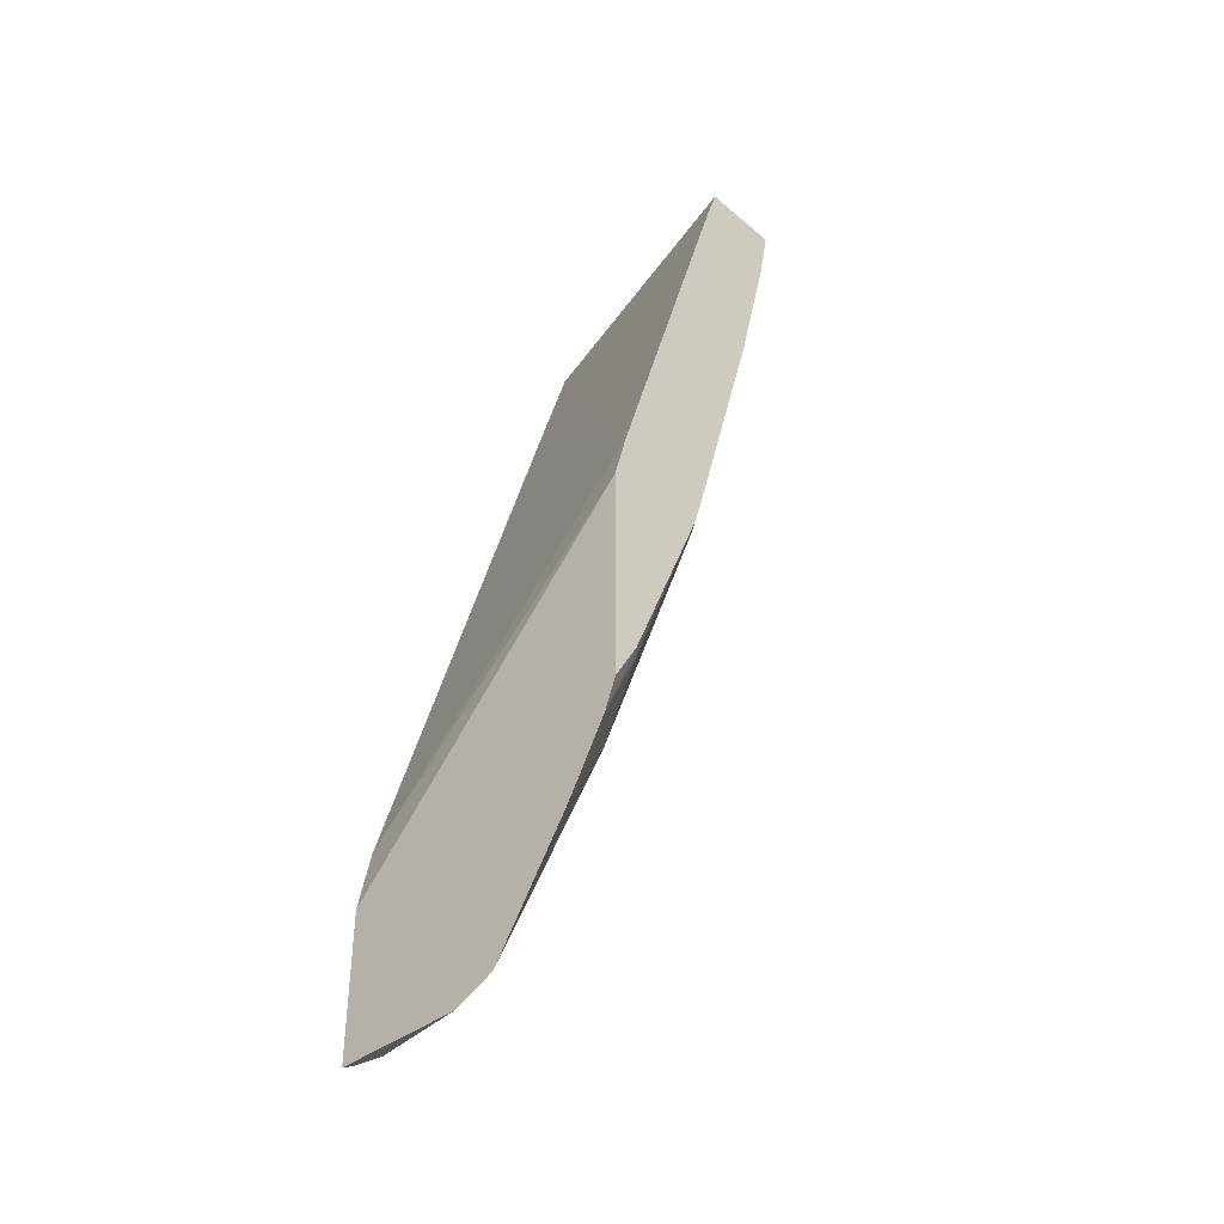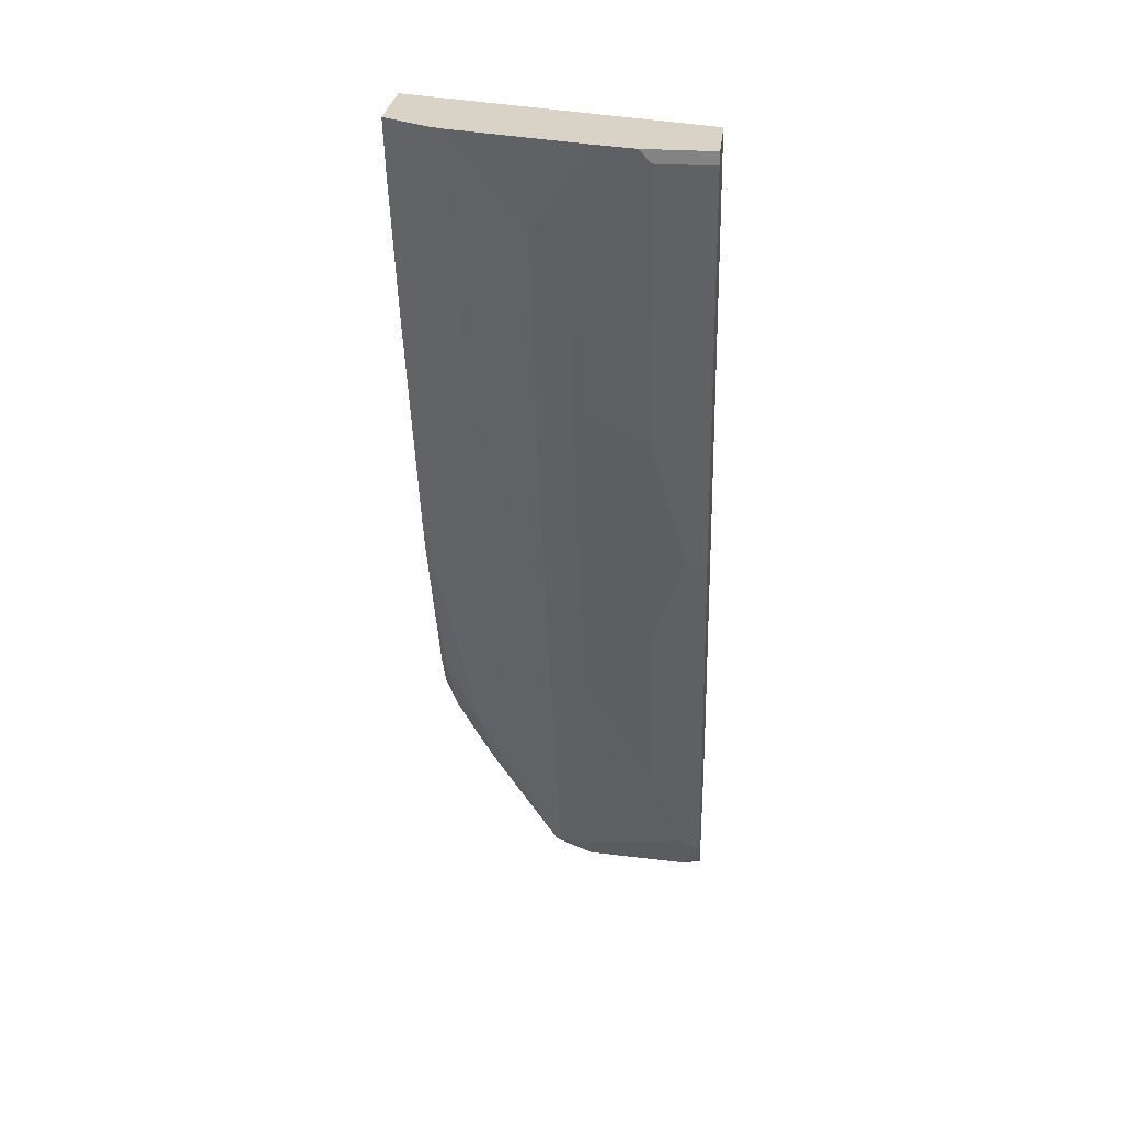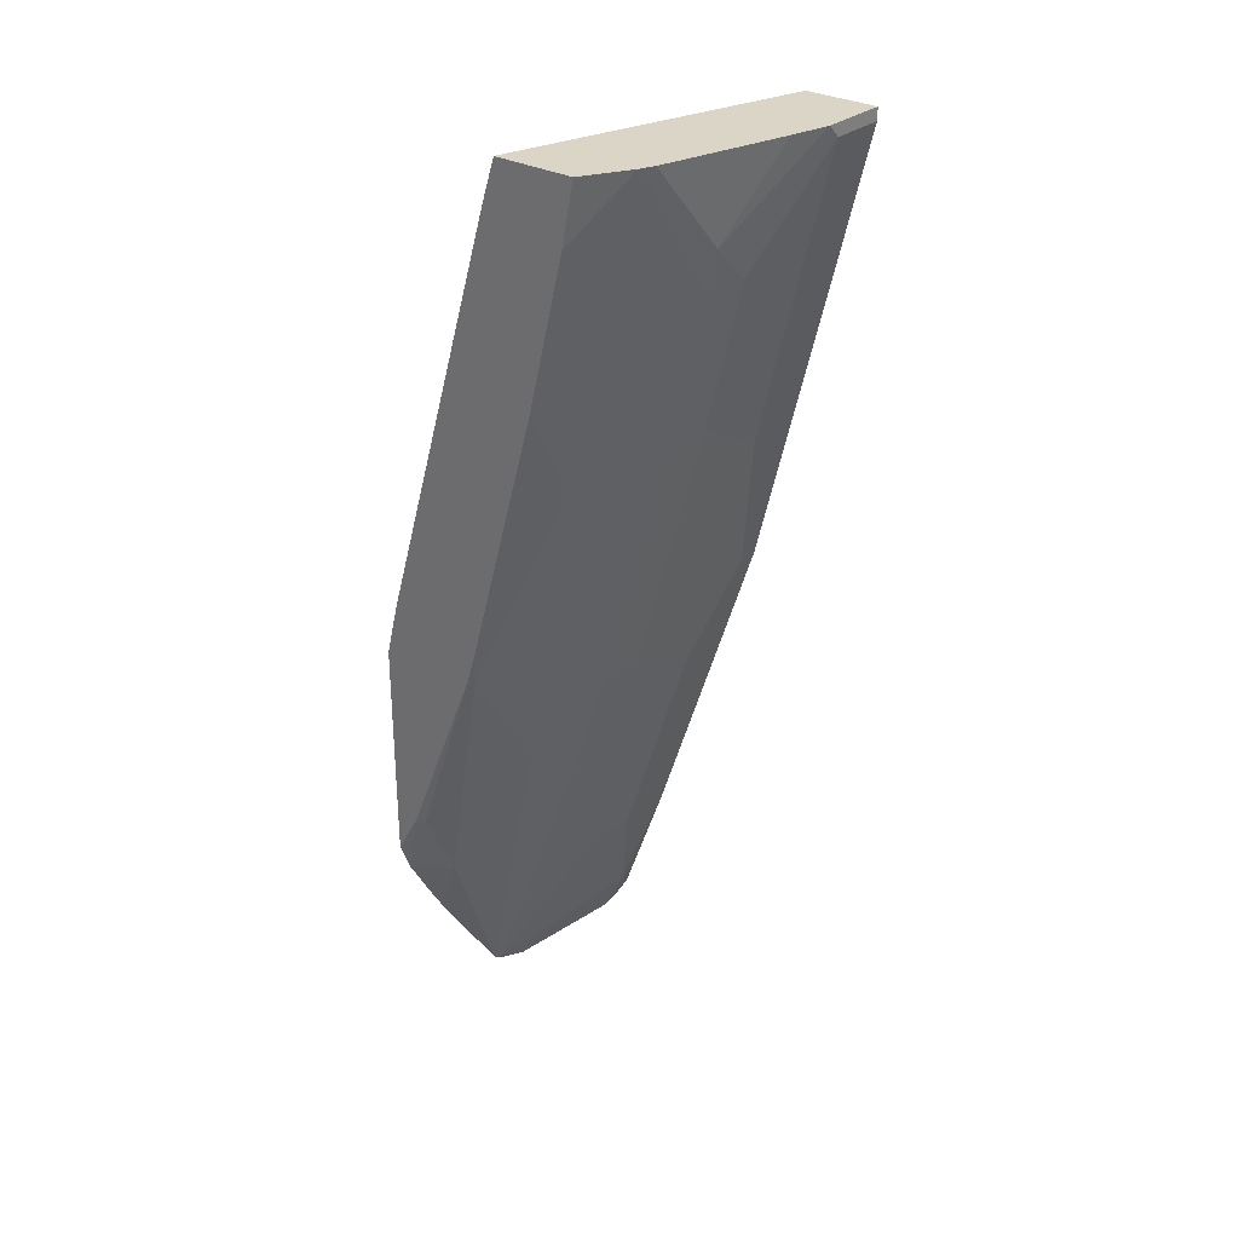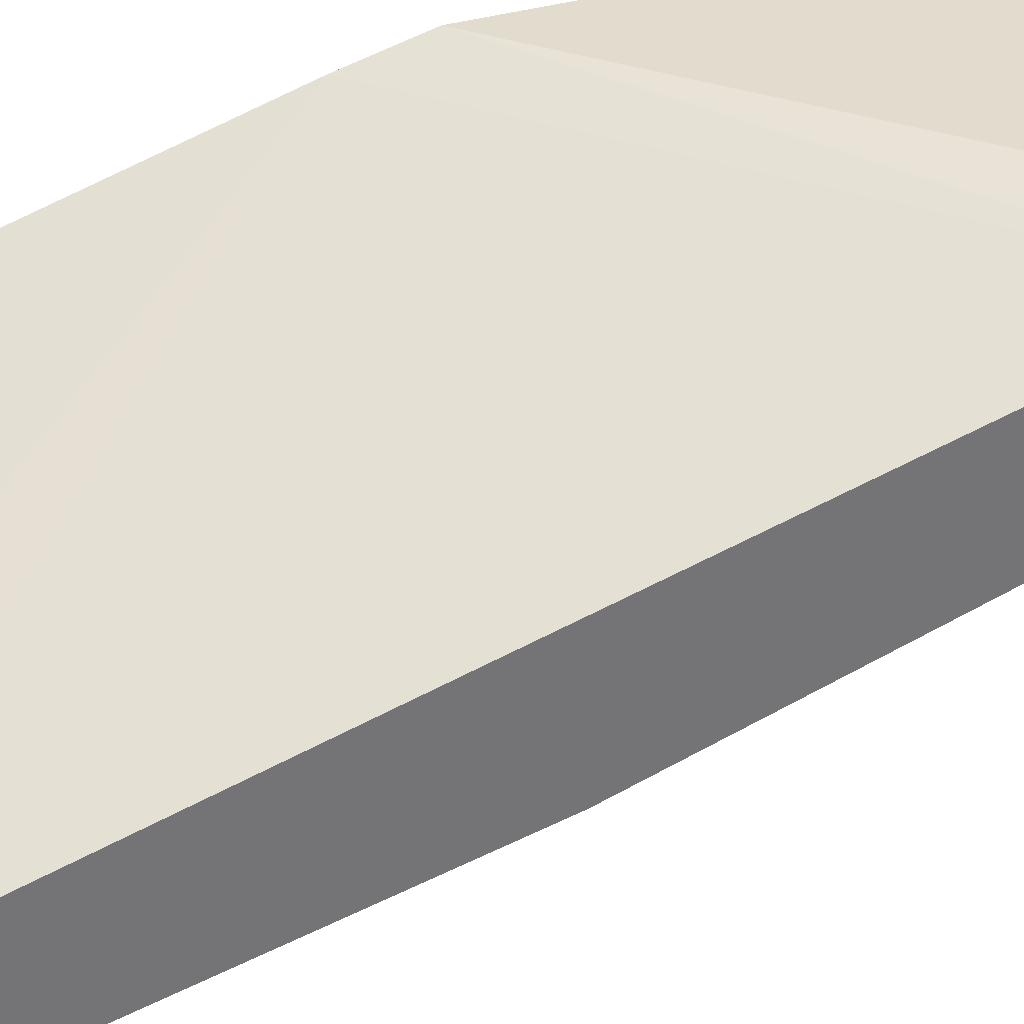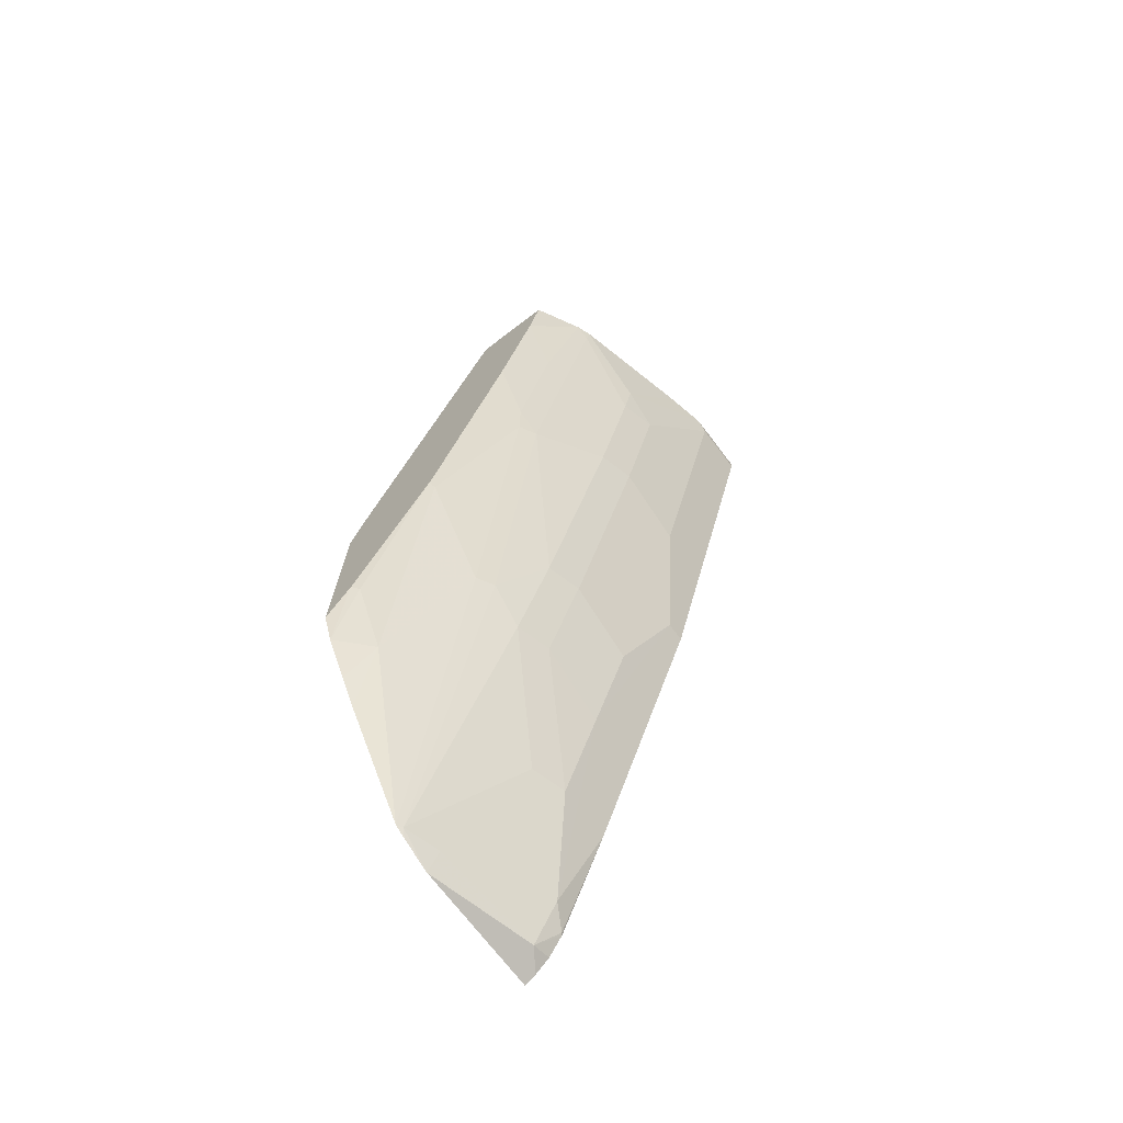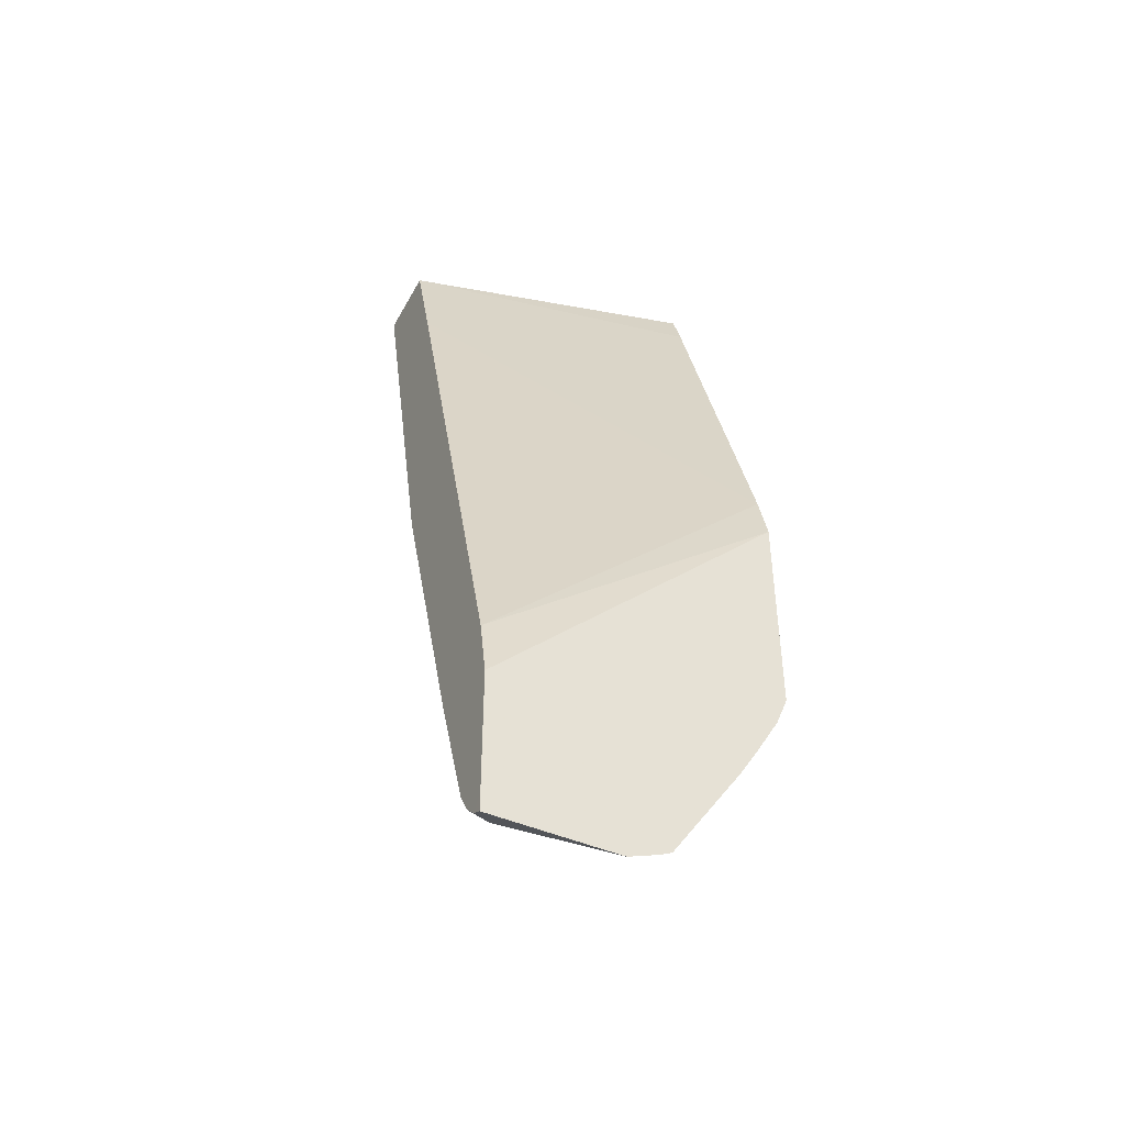
<metadata>
{"format":"obj","ext":"obj","renderer":"f3d","projection":"perspective","resolution":1024,"background":"white","views":[{"elev":-39.9,"azim":43.8,"up":"+Y"},{"elev":28.0,"azim":-173.7,"up":"+Y"},{"elev":29.5,"azim":129.7,"up":"+Y"},{"elev":34.7,"azim":-110.8,"up":"+Z"},{"elev":-71.8,"azim":127.3,"up":"+Y"},{"elev":-44.9,"azim":-27.1,"up":"+Y"}]}
</metadata>
<code>
v 0.01433 -0.7091 -0.3338
v 0.01431 -0.7043 -0.3432
v 0.0313 -0.6987 -0.3546
v 0.0313 -0.7091 -0.3338
v 0.01431 -0.691 -0.3338
v 0.01431 -0.693 -0.3553
v 0.1252 -0.709 -0.3338
v 0.01431 -0.674 -0.3666
v 0.01566 -0.6726 -0.3676
v 0.0313 -0.6778 -0.365
v 0.1252 -0.6883 -0.3442
v 0.01431 -0.5839 -0.3338
v 0.1258 -0.7087 -0.3338
v 0.01431 -0.5631 -0.4067
v 0.0313 -0.657 -0.3754
v 0.1564 -0.6922 -0.3363
v 0.06257 -0.6609 -0.3676
v 0.01431 -0.5318 -0.3442
v 0.2711 -0.3232 -0.3338
v 0.1513 -0.6985 -0.3338
v 0.01431 -0.4693 -0.438
v 0.06257 -0.4693 -0.438
v 0.06257 -0.5631 -0.4067
v 0.09387 -0.567 -0.3989
v 0.1615 -0.6934 -0.3338
v 0.1252 -0.6296 -0.3676
v 0.1564 -0.4419 -0.4302
v 0.1877 -0.4106 -0.4302
v 0.2034 -0.4145 -0.4224
v 0.2711 -0.2783 -0.3455
v 0.01431 -1.484e-05 -0.5006
v 0.2711 -0.5107 -0.3338
v 0.01431 -0.2816 -0.5006
v 0.0313 -0.2816 -0.5006
v 0.06257 -0.3754 -0.4693
v 0.1252 -0.438 -0.438
v 0.2346 -0.5397 -0.3598
v 0.2241 -0.5995 -0.3338
v 0.1564 -0.348 -0.4615
v 0.219 -0.1604 -0.4927
v 0.2659 -0.3206 -0.4224
v 0.2346 -0.1643 -0.4849
v 0.2711 0.06902 -0.4511
v 0.01431 0.1044 -0.5318
v 0.271 -0.5111 -0.3338
v 0.2711 -0.5109 -0.3338
v 0.01431 -0.1565 -0.5318
v 0.1252 -0.3441 -0.4693
v 0.06257 -0.1565 -0.5318
v 0.1252 -0.1252 -0.5318
v 0.2659 -0.4771 -0.3598
v 0.2606 -0.537 -0.3338
v 0.2399 -0.5733 -0.3338
v 0.2711 -0.3168 -0.4198
v 0.1564 -0.1291 -0.524
v 0.219 -0.03521 -0.524
v 0.2399 -0.1356 -0.4901
v 0.2711 -0.292 -0.4276
v 0.2711 0.1044 -0.4627
v 0.01431 0.1044 -0.5944
v 0.2711 -0.4744 -0.3546
v 0.01431 0.09379 -0.5944
v 0.06257 0.09379 -0.5944
v 0.1252 -1.484e-05 -0.5631
v 0.1564 -0.003917 -0.5553
v 0.219 0.08989 -0.5553
v 0.2312 0.1044 -0.5538
v 0.2399 -0.01045 -0.5214
v 0.2711 -0.07304 -0.4902
v 0.2711 0.1044 -0.5319
v 0.07311 0.1044 -0.5944
v 0.1564 0.03128 -0.5631
v 0.219 0.1044 -0.5585
v 0.2711 0.05214 -0.5214
v 0.09387 0.1044 -0.5898
v 0.1083 0.1044 -0.5866
f 37 54 51
f 37 41 54
f 43 59 44
f 39 48 50
f 37 52 53
f 37 53 38
f 39 50 55
f 42 57 58
f 40 55 56
f 40 56 57
f 40 57 42
f 41 58 54
f 41 42 58
f 37 51 52
f 39 55 40
f 36 48 39
f 25 29 37
f 34 49 50
f 44 59 70
f 24 27 26
f 25 37 38
f 27 36 39
f 27 39 28
f 28 40 42
f 28 42 29
f 29 41 37
f 29 42 41
f 30 43 44
f 30 44 31
f 32 45 46
f 33 47 49
f 33 49 34
f 34 48 35
f 34 50 48
f 44 70 67
f 66 73 67
f 44 73 76
f 57 74 69
f 57 69 58
f 60 71 63
f 60 63 62
f 63 71 72
f 63 72 64
f 64 72 65
f 65 72 66
f 66 72 73
f 24 36 27
f 67 70 74
f 67 74 68
f 71 75 72
f 72 75 76
f 72 76 73
f 57 68 74
f 44 67 73
f 57 67 68
f 56 66 57
f 44 76 75
f 44 75 71
f 44 71 60
f 45 52 46
f 46 52 61
f 47 62 63
f 47 63 49
f 49 63 50
f 50 63 64
f 50 64 65
f 50 65 55
f 51 61 52
f 51 54 61
f 55 65 66
f 55 66 56
f 57 66 67
f 23 36 24
f 28 39 40
f 22 48 36
f 2 44 60
f 2 60 62
f 2 62 47
f 2 47 33
f 2 33 21
f 2 21 14
f 2 14 8
f 2 8 6
f 2 6 3
f 3 7 4
f 3 6 8
f 3 8 9
f 3 9 10
f 3 10 11
f 3 11 7
f 2 18 31
f 7 11 13
f 2 12 18
f 1 5 2
f 22 36 23
f 1 2 3
f 1 3 4
f 1 4 7
f 1 7 13
f 1 13 20
f 1 20 25
f 1 25 38
f 1 38 53
f 1 53 52
f 1 52 45
f 1 45 32
f 1 32 19
f 1 19 12
f 1 12 5
f 2 5 12
f 8 14 9
f 2 31 44
f 9 14 15
f 18 30 31
f 19 32 46
f 19 46 61
f 19 61 54
f 19 54 58
f 19 69 74
f 19 74 70
f 19 70 59
f 19 59 43
f 19 43 30
f 21 33 34
f 21 34 22
f 22 34 35
f 9 15 10
f 22 35 48
f 18 19 30
f 17 24 26
f 19 58 69
f 11 16 13
f 10 15 11
f 16 29 25
f 11 15 17
f 11 17 16
f 12 19 18
f 13 16 20
f 15 21 22
f 15 22 23
f 14 21 15
f 15 24 17
f 16 25 20
f 16 17 26
f 16 26 27
f 16 27 28
f 16 28 29
f 15 23 24

</code>
